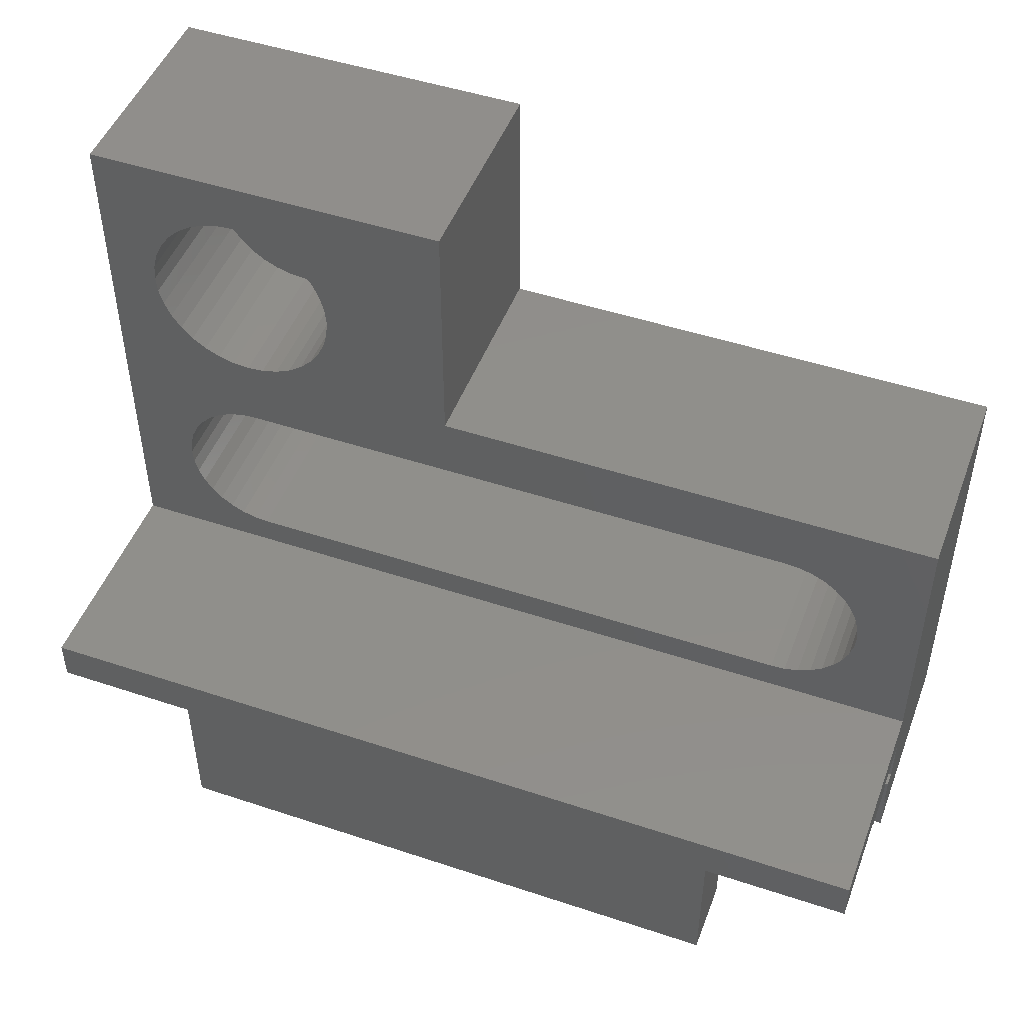
<metadata>
{"format":"stl","ext":"stl","renderer":"f3d","projection":"perspective","resolution":1024,"background":"white","views":[{"elev":48.3,"azim":20.4,"up":"+Y"}]}
</metadata>
<code>
# stl→obj: 504 verts, 872 faces
v 11.6 38 0
v 11.6 38 5
v 11.58 38.28 0
v 11.58 38.28 5
v 11.5 38.55 0
v 11.5 38.55 5
v 11.39 38.8 0
v 11.39 38.8 5
v 11.23 39.03 0
v 11.23 39.03 5
v 11.03 39.23 0
v 11.03 39.23 5
v 10.8 39.39 0
v 10.8 39.39 5
v 10.55 39.5 0
v 10.55 39.5 5
v 10.28 39.58 0
v 10.28 39.58 5
v 10 39.6 0
v 10 39.6 5
v 9.722 39.58 0
v 9.722 39.58 5
v 9.453 39.5 0
v 9.453 39.5 5
v 9.2 39.39 0
v 9.2 39.39 5
v 8.972 39.23 0
v 8.972 39.23 5
v 8.774 39.03 0
v 8.774 39.03 5
v 8.614 38.8 0
v 8.614 38.8 5
v 8.496 38.55 0
v 8.496 38.55 5
v 8.424 38.28 0
v 8.424 38.28 5
v 8.4 38 0
v 8.4 38 5
v 8.424 37.72 0
v 8.424 37.72 5
v 8.496 37.45 0
v 8.496 37.45 5
v 8.614 37.2 0
v 8.614 37.2 5
v 8.774 36.97 0
v 8.774 36.97 5
v 8.972 36.77 0
v 8.972 36.77 5
v 9.2 36.61 0
v 9.2 36.61 5
v 9.453 36.5 0
v 9.453 36.5 5
v 9.722 36.42 0
v 9.722 36.42 5
v 10 36.4 0
v 10 36.4 5
v 10.28 36.42 0
v 10.28 36.42 5
v 10.55 36.5 0
v 10.55 36.5 5
v 10.8 36.61 0
v 10.8 36.61 5
v 11.03 36.77 0
v 11.03 36.77 5
v 11.23 36.97 0
v 11.23 36.97 5
v 11.39 37.2 0
v 11.39 37.2 5
v 11.5 37.45 0
v 11.5 37.45 5
v 11.58 37.72 0
v 11.58 37.72 5
v 4.324 6.45 15
v 0 6.45 15
v 4.324 6.45 16
v 0 6.45 16
v 50 3.55 25.1
v 10 3.55 25.1
v 50 3.55 24.1
v 10 3.55 24.1
v 6.504 4.453 16
v 6.386 4.2 16
v 53.42 4.722 16
v 6.226 3.972 16
v 6.028 3.774 16
v 54.32 3.55 16
v 5.8 3.614 16
v 5.676 3.55 16
v 6.504 5.547 16
v 54.32 6.45 16
v 6.386 5.8 16
v 6.226 6.028 16
v 5.676 6.45 16
v 5.8 6.386 16
v 6.028 6.226 16
v 53.97 3.774 16
v 53.77 3.972 16
v 53.61 4.2 16
v 53.5 4.453 16
v 53.77 6.028 16
v 53.61 5.8 16
v 53.5 5.547 16
v 54.2 3.614 16
v 53.97 6.226 16
v 54.2 6.386 16
v 53.42 5.278 16
v 6.576 5.278 16
v 53.4 5 16
v 6.6 5 16
v 6.576 4.722 16
v 5.676 3.55 15
v 54.32 3.55 15
v 50 6.45 24.1
v 10 6.45 24.1
v 50 6.45 25.1
v 10 6.45 25.1
v 5.676 6.45 15
v 54.32 6.45 15
v 56.23 3.972 16
v 56.03 3.774 16
v 60 3.55 16
v 55.8 3.614 16
v 55.68 3.55 16
v 60 6.45 16
v 55.68 6.45 16
v 55.8 6.386 16
v 56.03 6.226 16
v 56.23 6.028 16
v 56.39 5.8 16
v 56.58 4.722 16
v 56.5 4.453 16
v 56.39 4.2 16
v 56.5 5.547 16
v 56.58 5.278 16
v 56.6 5 16
v 55.68 3.55 15
v 60 3.55 15
v 0 10 18.6
v 0 9 18.6
v 0 9 21.5
v 0 10 30.1
v 0 13 30.1
v 0 10 21.5
v 0 13 15
v 0 0 0
v 0 0 15
v 0 48 0
v 0 3.55 15
v 0 48 15
v 0 10 15
v 0 3.55 16
v 60 0 15
v 60 0 0
v 60 13 30.1
v 60 10 30.1
v 60 13 15
v 60 10 21.5
v 60 6.45 15
v 60 10 15
v 60 10 18.6
v 60 9 18.6
v 60 9 21.5
v 60 31 0
v 60 31 15
v 25 31 15
v 25 31 0
v 25 48 15
v 25 48 0
v 55.61 21.74 15
v 55.7 20.75 15
v 55.61 19.76 15
v 55.36 18.8 15
v 54.94 17.9 15
v 54.37 17.09 15
v 54.37 24.41 15
v 54.94 23.6 15
v 55.36 22.7 15
v 8.05 26.11 15
v 9.01 26.36 15
v 51.95 26.11 15
v 52.85 25.69 15
v 53.66 25.12 15
v 4.387 21.74 15
v 4.644 22.7 15
v 5.064 23.6 15
v 5.634 24.41 15
v 10 26.45 15
v 50 26.45 15
v 50.99 26.36 15
v 9.01 15.14 15
v 8.05 15.39 15
v 7.15 15.81 15
v 5.064 17.9 15
v 4.644 18.8 15
v 16.4 36.87 15
v 16.11 35.78 15
v 15.63 34.75 15
v 14.98 33.82 15
v 53.66 16.38 15
v 52.85 15.81 15
v 51.95 15.39 15
v 4.387 19.76 15
v 4.3 20.75 15
v 6.336 25.12 15
v 7.15 25.69 15
v 6.75 32.37 15
v 5.021 33.82 15
v 4.371 34.75 15
v 4.371 41.25 15
v 3.892 40.22 15
v 3.599 39.13 15
v 6.336 16.38 15
v 5.634 17.09 15
v 6.75 43.63 15
v 7.777 44.11 15
v 12.22 44.11 15
v 13.25 43.63 15
v 14.18 42.98 15
v 14.98 42.18 15
v 15.63 41.25 15
v 5.822 33.02 15
v 3.892 35.78 15
v 3.599 36.87 15
v 3.5 38 15
v 5.021 42.18 15
v 5.822 42.98 15
v 8.871 44.4 15
v 10 44.5 15
v 11.13 44.4 15
v 50.99 15.14 15
v 50 15.05 15
v 10 15.05 15
v 11.13 31.6 15
v 10 31.5 15
v 8.871 31.6 15
v 7.777 31.89 15
v 16.11 40.22 15
v 16.4 39.13 15
v 16.5 38 15
v 14.18 33.02 15
v 13.25 32.37 15
v 12.22 31.89 15
v 3.4 5 0
v 3.424 4.722 0
v 3.496 4.453 0
v 55 3.4 0
v 55.28 3.424 0
v 55.55 3.496 0
v 5.278 6.576 0
v 5 6.6 0
v 4.722 6.576 0
v 4.453 6.504 0
v 3.774 6.028 0
v 3.614 4.2 0
v 3.774 3.972 0
v 3.972 3.774 0
v 4.722 3.424 0
v 5 3.4 0
v 53.42 4.722 0
v 53.5 4.453 0
v 5.8 3.614 0
v 6.028 3.774 0
v 55 6.6 0
v 6.226 3.972 0
v 53.97 6.226 0
v 54.2 6.386 0
v 54.45 6.504 0
v 53.5 5.547 0
v 53.42 5.278 0
v 53.4 5 0
v 3.614 5.8 0
v 3.496 5.547 0
v 3.424 5.278 0
v 55.8 3.614 0
v 56.03 3.774 0
v 56.23 3.972 0
v 54.72 6.576 0
v 5.278 3.424 0
v 5.547 3.496 0
v 53.77 6.028 0
v 53.61 5.8 0
v 56.39 4.2 0
v 56.5 4.453 0
v 56.58 4.722 0
v 56.5 5.547 0
v 56.58 5.278 0
v 56.6 5 0
v 6.386 4.2 0
v 6.504 4.453 0
v 6.576 4.722 0
v 6.6 5 0
v 6.576 5.278 0
v 6.504 5.547 0
v 4.2 6.386 0
v 3.972 6.226 0
v 4.2 3.614 0
v 4.453 3.496 0
v 53.61 4.2 0
v 53.77 3.972 0
v 53.97 3.774 0
v 56.39 5.8 0
v 56.23 6.028 0
v 56.03 6.226 0
v 6.226 6.028 0
v 6.028 6.226 0
v 54.2 3.614 0
v 54.45 3.496 0
v 54.72 3.424 0
v 55.28 6.576 0
v 6.386 5.8 0
v 55.8 6.386 0
v 55.55 6.504 0
v 5.8 6.386 0
v 5.547 6.504 0
v 50 15.05 5
v 50.99 15.14 5
v 51.95 15.39 5
v 52.85 15.81 5
v 53.66 16.38 5
v 54.37 17.09 5
v 54.94 17.9 5
v 55.36 18.8 5
v 55.61 19.76 5
v 55.7 20.75 5
v 55.61 21.74 5
v 55.36 22.7 5
v 54.94 23.6 5
v 54.37 24.41 5
v 53.66 25.12 5
v 52.85 25.69 5
v 51.95 26.11 5
v 50.99 26.36 5
v 50 26.45 5
v 10 15.05 5
v 10 26.45 5
v 9.01 26.36 5
v 8.05 26.11 5
v 7.15 25.69 5
v 6.336 25.12 5
v 5.634 24.41 5
v 5.064 23.6 5
v 4.644 22.7 5
v 4.387 21.74 5
v 4.3 20.75 5
v 4.387 19.76 5
v 4.644 18.8 5
v 5.064 17.9 5
v 5.634 17.09 5
v 6.336 16.38 5
v 7.15 15.81 5
v 8.05 15.39 5
v 9.01 15.14 5
v 50 10 30.1
v 10 10 30.1
v 10 0 30.1
v 50 0 30.1
v 50 0 25.1
v 10 0 25.1
v 50 10 25.1
v 10 10 25.1
v 55.68 6.45 15
v 55.55 6.504 15
v 4.453 6.504 15
v 4.722 6.576 15
v 54.45 6.504 15
v 54.72 6.576 15
v 55 6.6 15
v 55.28 6.576 15
v 5.547 6.504 15
v 5.278 6.576 15
v 5 6.6 15
v 3.496 4.453 16
v 3.614 4.2 16
v 3.774 3.972 16
v 4.324 3.55 16
v 4.2 3.614 16
v 3.972 3.774 16
v 3.774 6.028 16
v 3.614 5.8 16
v 3.496 5.547 16
v 3.424 4.722 16
v 3.4 5 16
v 3.424 5.278 16
v 3.972 6.226 16
v 4.2 6.386 16
v 4.324 3.55 15
v 55.55 3.496 15
v 55.28 3.424 15
v 55 3.4 15
v 54.72 3.424 15
v 54.45 3.496 15
v 5.547 3.496 15
v 5.278 3.424 15
v 5 3.4 15
v 4.453 3.496 15
v 4.722 3.424 15
v 55.8 6.386 6.939e-15
v 55.55 6.504 6.939e-15
v 55.28 6.576 6.939e-15
v 55 6.6 6.939e-15
v 54.72 6.576 6.939e-15
v 54.45 6.504 6.939e-15
v 54.2 6.386 6.939e-15
v 54.2 3.614 6.939e-15
v 54.45 3.496 6.939e-15
v 54.72 3.424 6.939e-15
v 55 3.4 6.939e-15
v 55.28 3.424 6.939e-15
v 55.55 3.496 6.939e-15
v 55.8 3.614 6.939e-15
v 56.03 6.226 6.939e-15
v 56.23 6.028 6.939e-15
v 56.39 5.8 6.939e-15
v 56.5 5.547 6.939e-15
v 56.58 5.278 6.939e-15
v 56.6 5 6.939e-15
v 56.58 4.722 6.939e-15
v 56.5 4.453 6.939e-15
v 56.39 4.2 6.939e-15
v 56.23 3.972 6.939e-15
v 56.03 3.774 6.939e-15
v 53.97 3.774 6.939e-15
v 53.77 3.972 6.939e-15
v 53.61 4.2 6.939e-15
v 53.5 4.453 6.939e-15
v 53.42 4.722 6.939e-15
v 53.4 5 6.939e-15
v 53.42 5.278 6.939e-15
v 53.5 5.547 6.939e-15
v 53.61 5.8 6.939e-15
v 53.77 6.028 6.939e-15
v 53.97 6.226 6.939e-15
v 5.8 6.386 6.939e-15
v 5.547 6.504 6.939e-15
v 5.278 6.576 6.939e-15
v 5 6.6 6.939e-15
v 4.722 6.576 6.939e-15
v 4.453 6.504 6.939e-15
v 4.2 6.386 6.939e-15
v 4.2 3.614 6.939e-15
v 4.453 3.496 6.939e-15
v 4.722 3.424 6.939e-15
v 5 3.4 6.939e-15
v 5.278 3.424 6.939e-15
v 5.547 3.496 6.939e-15
v 5.8 3.614 6.939e-15
v 6.028 6.226 6.939e-15
v 6.226 6.028 6.939e-15
v 6.386 5.8 6.939e-15
v 6.504 5.547 6.939e-15
v 6.576 5.278 6.939e-15
v 6.6 5 6.939e-15
v 6.576 4.722 6.939e-15
v 6.504 4.453 6.939e-15
v 6.386 4.2 6.939e-15
v 6.226 3.972 6.939e-15
v 6.028 3.774 6.939e-15
v 3.972 3.774 6.939e-15
v 3.774 3.972 6.939e-15
v 3.614 4.2 6.939e-15
v 3.496 4.453 6.939e-15
v 3.424 4.722 6.939e-15
v 3.4 5 6.939e-15
v 3.424 5.278 6.939e-15
v 3.496 5.547 6.939e-15
v 3.614 5.8 6.939e-15
v 3.774 6.028 6.939e-15
v 3.972 6.226 6.939e-15
v 12.22 44.11 5
v 11.13 44.4 5
v 10 44.5 5
v 8.871 44.4 5
v 7.777 44.11 5
v 6.75 43.63 5
v 5.822 42.98 5
v 5.021 42.18 5
v 4.371 41.25 5
v 3.892 40.22 5
v 3.599 39.13 5
v 3.5 38 5
v 3.599 36.87 5
v 3.892 35.78 5
v 4.371 34.75 5
v 5.021 33.82 5
v 5.822 33.02 5
v 6.75 32.37 5
v 7.777 31.89 5
v 8.871 31.6 5
v 10 31.5 5
v 11.13 31.6 5
v 12.22 31.89 5
v 13.25 32.37 5
v 14.18 33.02 5
v 14.98 33.82 5
v 15.63 34.75 5
v 16.11 35.78 5
v 16.4 36.87 5
v 16.5 38 5
v 16.4 39.13 5
v 16.11 40.22 5
v 15.63 41.25 5
v 14.98 42.18 5
v 14.18 42.98 5
v 13.25 43.63 5
f 1 2 3
f 3 2 4
f 3 4 5
f 5 4 6
f 5 6 7
f 7 6 8
f 7 8 9
f 9 8 10
f 9 10 11
f 11 10 12
f 11 12 13
f 13 12 14
f 13 14 15
f 15 14 16
f 15 16 17
f 17 16 18
f 17 18 19
f 19 18 20
f 19 20 21
f 21 20 22
f 21 22 23
f 23 22 24
f 23 24 25
f 25 24 26
f 25 26 27
f 27 26 28
f 27 28 29
f 29 28 30
f 29 30 31
f 31 30 32
f 31 32 33
f 33 32 34
f 33 34 35
f 35 34 36
f 35 36 37
f 37 36 38
f 37 38 39
f 39 38 40
f 39 40 41
f 41 40 42
f 41 42 43
f 43 42 44
f 43 44 45
f 45 44 46
f 45 46 47
f 47 46 48
f 47 48 49
f 49 48 50
f 49 50 51
f 51 50 52
f 51 52 53
f 53 52 54
f 53 54 55
f 55 54 56
f 55 56 57
f 57 56 58
f 57 58 59
f 59 58 60
f 59 60 61
f 61 60 62
f 61 62 63
f 63 62 64
f 63 64 65
f 65 64 66
f 65 66 67
f 67 66 68
f 67 68 69
f 69 68 70
f 69 70 71
f 71 70 72
f 71 72 1
f 1 72 2
f 73 74 75
f 75 74 76
f 77 78 79
f 79 78 80
f 81 82 83
f 84 85 86
f 86 85 87
f 86 87 88
f 89 90 91
f 91 90 92
f 93 94 90
f 90 94 95
f 90 95 92
f 96 97 82
f 97 98 82
f 82 98 99
f 82 99 83
f 100 89 101
f 101 89 102
f 84 86 82
f 82 86 103
f 82 103 96
f 100 104 89
f 89 104 105
f 89 105 90
f 102 89 106
f 106 89 107
f 106 107 108
f 108 107 109
f 108 109 83
f 83 109 110
f 83 110 81
f 111 112 88
f 88 112 86
f 79 80 113
f 113 80 114
f 113 114 115
f 115 114 116
f 93 90 117
f 117 90 118
f 119 120 121
f 121 120 122
f 121 122 123
f 124 125 126
f 126 127 124
f 124 127 128
f 124 128 129
f 130 131 121
f 121 131 132
f 121 132 119
f 129 133 124
f 124 133 134
f 124 134 121
f 121 134 135
f 121 135 130
f 136 137 123
f 123 137 121
f 138 139 140
f 141 142 143
f 143 142 144
f 145 146 147
f 147 146 148
f 144 149 147
f 140 143 138
f 138 143 144
f 138 144 150
f 150 144 147
f 150 147 74
f 74 147 148
f 74 148 76
f 76 148 151
f 137 152 153
f 154 155 156
f 156 155 157
f 158 124 121
f 159 156 160
f 160 156 157
f 160 157 161
f 161 157 162
f 121 137 158
f 158 137 153
f 158 153 159
f 159 153 163
f 159 163 156
f 156 163 164
f 165 164 166
f 166 164 163
f 167 165 168
f 168 165 166
f 149 167 147
f 147 167 168
f 164 169 156
f 156 169 170
f 156 170 171
f 171 172 156
f 156 172 173
f 156 173 174
f 175 176 164
f 164 176 177
f 164 177 169
f 165 178 179
f 180 181 164
f 164 181 182
f 164 182 175
f 183 149 144
f 183 184 149
f 149 184 185
f 149 185 186
f 179 187 165
f 165 187 188
f 165 188 164
f 164 188 189
f 164 189 180
f 190 191 144
f 144 191 192
f 144 193 194
f 195 196 165
f 165 196 197
f 165 197 198
f 174 199 156
f 156 199 200
f 156 200 201
f 194 202 144
f 144 202 203
f 144 203 183
f 204 205 206
f 207 208 186
f 209 149 210
f 210 149 211
f 192 212 144
f 144 212 213
f 144 213 193
f 149 214 215
f 167 216 217
f 217 218 167
f 167 218 219
f 167 219 220
f 204 206 186
f 186 206 221
f 186 221 207
f 208 222 186
f 186 222 223
f 186 223 149
f 149 223 224
f 149 224 211
f 209 225 149
f 149 225 226
f 149 226 214
f 215 227 149
f 149 227 228
f 149 228 167
f 167 228 229
f 167 229 216
f 201 230 156
f 156 230 231
f 156 231 144
f 144 231 232
f 144 232 190
f 233 234 178
f 178 234 235
f 178 235 205
f 205 235 236
f 205 236 206
f 220 237 167
f 167 237 238
f 167 238 165
f 165 238 239
f 165 239 195
f 198 240 165
f 165 240 241
f 165 241 178
f 178 241 242
f 178 242 233
f 145 43 45
f 243 244 145
f 145 244 245
f 63 65 166
f 166 65 67
f 166 67 69
f 147 168 17
f 17 19 147
f 147 19 21
f 147 21 23
f 246 247 153
f 153 247 248
f 249 250 166
f 166 250 251
f 166 251 252
f 35 37 147
f 147 37 39
f 147 39 145
f 145 39 41
f 145 41 43
f 45 47 145
f 145 47 49
f 145 49 51
f 51 53 253
f 253 53 55
f 23 25 147
f 147 25 27
f 147 27 29
f 245 254 145
f 145 254 255
f 145 255 256
f 257 258 145
f 145 258 259
f 145 259 260
f 261 262 263
f 263 262 264
f 265 258 266
f 266 258 267
f 268 269 258
f 258 269 270
f 258 270 259
f 253 271 51
f 51 271 272
f 51 272 145
f 145 272 273
f 145 273 243
f 29 31 147
f 147 31 33
f 147 33 35
f 248 274 153
f 153 274 275
f 153 275 276
f 267 258 277
f 277 258 278
f 277 278 263
f 263 278 279
f 263 279 261
f 265 280 258
f 258 280 281
f 258 281 268
f 276 282 153
f 153 282 283
f 153 283 284
f 285 163 286
f 286 163 153
f 286 153 287
f 287 153 284
f 264 288 263
f 263 288 289
f 263 289 290
f 290 291 263
f 263 291 292
f 263 292 293
f 252 294 166
f 166 294 295
f 166 295 253
f 55 57 253
f 253 57 59
f 253 59 166
f 166 59 61
f 166 61 63
f 69 71 166
f 166 71 1
f 166 1 168
f 168 1 3
f 168 3 5
f 11 13 168
f 168 13 15
f 168 15 17
f 256 296 145
f 145 296 297
f 145 297 257
f 260 298 145
f 145 298 299
f 145 299 300
f 285 301 163
f 163 301 302
f 163 302 303
f 166 304 305
f 300 306 145
f 145 306 307
f 145 307 153
f 153 307 308
f 153 308 246
f 309 263 163
f 163 263 293
f 163 293 166
f 166 293 310
f 166 310 304
f 5 7 168
f 168 7 9
f 168 9 11
f 303 311 163
f 163 311 312
f 163 312 309
f 305 313 166
f 166 313 314
f 166 314 249
f 315 231 316
f 316 231 230
f 316 230 317
f 317 230 201
f 317 201 318
f 318 201 200
f 318 200 319
f 319 200 199
f 319 199 320
f 320 199 174
f 320 174 321
f 321 174 173
f 321 173 322
f 322 173 172
f 322 172 323
f 323 172 171
f 323 171 324
f 324 171 170
f 324 170 325
f 325 170 169
f 325 169 326
f 326 169 177
f 326 177 327
f 327 177 176
f 327 176 328
f 328 176 175
f 328 175 329
f 329 175 182
f 329 182 330
f 330 182 181
f 330 181 331
f 331 181 180
f 331 180 332
f 332 180 189
f 332 189 333
f 333 189 188
f 315 334 231
f 231 334 232
f 335 187 336
f 336 187 179
f 336 179 337
f 337 179 178
f 337 178 338
f 338 178 205
f 338 205 339
f 339 205 204
f 339 204 340
f 340 204 186
f 340 186 341
f 341 186 185
f 341 185 342
f 342 185 184
f 342 184 343
f 343 184 183
f 343 183 344
f 344 183 203
f 344 203 345
f 345 203 202
f 345 202 346
f 346 202 194
f 346 194 347
f 347 194 193
f 347 193 348
f 348 193 213
f 348 213 349
f 349 213 212
f 349 212 350
f 350 212 192
f 350 192 351
f 351 192 191
f 351 191 352
f 352 191 190
f 352 190 334
f 334 190 232
f 335 333 187
f 187 333 188
f 331 332 333
f 342 343 334
f 333 315 316
f 319 320 333
f 333 320 321
f 333 321 322
f 322 323 333
f 333 323 324
f 333 324 325
f 343 344 334
f 334 344 345
f 334 345 352
f 316 317 333
f 333 317 318
f 333 318 319
f 325 326 333
f 333 326 327
f 333 327 328
f 315 333 334
f 334 333 335
f 334 335 336
f 339 340 334
f 334 340 341
f 334 341 342
f 328 329 333
f 333 329 330
f 333 330 331
f 346 347 345
f 345 347 348
f 345 348 349
f 336 337 334
f 334 337 338
f 334 338 339
f 349 350 345
f 345 350 351
f 345 351 352
f 142 154 144
f 144 154 156
f 353 155 154
f 142 141 354
f 355 356 354
f 354 356 353
f 354 353 142
f 142 353 154
f 356 355 357
f 357 355 358
f 357 358 77
f 77 358 78
f 115 116 359
f 359 116 360
f 354 141 360
f 360 141 143
f 360 143 359
f 359 143 157
f 359 157 353
f 353 157 155
f 162 157 140
f 140 157 143
f 161 162 139
f 139 162 140
f 160 161 138
f 138 161 139
f 159 160 150
f 150 160 138
f 361 158 362
f 362 158 159
f 74 73 150
f 150 73 363
f 150 363 364
f 365 366 159
f 366 367 159
f 159 367 368
f 159 368 362
f 369 117 118
f 118 365 369
f 369 365 159
f 369 159 370
f 370 159 150
f 370 150 371
f 371 150 364
f 125 124 361
f 361 124 158
f 372 151 373
f 373 151 374
f 375 376 151
f 151 376 377
f 151 377 374
f 378 76 379
f 379 76 380
f 372 381 151
f 151 381 382
f 151 382 76
f 76 382 383
f 76 383 380
f 378 384 76
f 76 384 385
f 76 385 75
f 375 151 386
f 386 151 148
f 137 136 152
f 152 136 387
f 152 387 388
f 388 389 152
f 152 389 390
f 152 390 391
f 112 111 391
f 391 111 392
f 391 392 152
f 152 392 393
f 152 393 146
f 146 393 394
f 386 148 395
f 395 148 146
f 395 146 396
f 396 146 394
f 153 152 145
f 145 152 146
f 136 123 122
f 118 90 105
f 397 361 398
f 398 361 362
f 398 362 399
f 399 362 368
f 399 368 400
f 400 368 367
f 400 367 401
f 401 367 366
f 401 366 402
f 402 366 365
f 402 365 403
f 404 112 405
f 405 112 391
f 405 391 406
f 406 391 390
f 406 390 407
f 407 390 389
f 407 389 408
f 408 389 388
f 408 388 409
f 409 388 387
f 409 387 410
f 125 361 126
f 126 361 397
f 126 397 127
f 127 397 411
f 127 411 128
f 128 411 412
f 128 412 129
f 129 412 413
f 129 413 133
f 133 413 414
f 133 414 134
f 134 414 415
f 134 415 135
f 135 415 416
f 135 416 130
f 130 416 417
f 130 417 131
f 131 417 418
f 131 418 132
f 132 418 419
f 132 419 119
f 119 419 420
f 119 420 120
f 120 420 421
f 120 421 122
f 122 421 410
f 122 410 136
f 136 410 387
f 86 112 103
f 103 112 404
f 103 404 96
f 96 404 422
f 96 422 97
f 97 422 423
f 97 423 98
f 98 423 424
f 98 424 99
f 99 424 425
f 99 425 83
f 83 425 426
f 83 426 108
f 108 426 427
f 108 427 106
f 106 427 428
f 106 428 102
f 102 428 429
f 102 429 101
f 101 429 430
f 101 430 100
f 100 430 431
f 100 431 104
f 104 431 432
f 104 432 105
f 105 432 403
f 105 403 118
f 118 403 365
f 111 88 87
f 73 75 385
f 433 117 434
f 434 117 369
f 434 369 435
f 435 369 370
f 435 370 436
f 436 370 371
f 436 371 437
f 437 371 364
f 437 364 438
f 438 364 363
f 438 363 439
f 440 386 441
f 441 386 395
f 441 395 442
f 442 395 396
f 442 396 443
f 443 396 394
f 443 394 444
f 444 394 393
f 444 393 445
f 445 393 392
f 445 392 446
f 93 117 94
f 94 117 433
f 94 433 95
f 95 433 447
f 95 447 92
f 92 447 448
f 92 448 91
f 91 448 449
f 91 449 89
f 89 449 450
f 89 450 107
f 107 450 451
f 107 451 109
f 109 451 452
f 109 452 110
f 110 452 453
f 110 453 81
f 81 453 454
f 81 454 82
f 82 454 455
f 82 455 84
f 84 455 456
f 84 456 85
f 85 456 457
f 85 457 87
f 87 457 446
f 87 446 111
f 111 446 392
f 375 386 376
f 376 386 440
f 376 440 377
f 377 440 458
f 377 458 374
f 374 458 459
f 374 459 373
f 373 459 460
f 373 460 372
f 372 460 461
f 372 461 381
f 381 461 462
f 381 462 382
f 382 462 463
f 382 463 383
f 383 463 464
f 383 464 380
f 380 464 465
f 380 465 379
f 379 465 466
f 379 466 378
f 378 466 467
f 378 467 384
f 384 467 468
f 384 468 385
f 385 468 439
f 385 439 73
f 73 439 363
f 78 358 355
f 354 360 116
f 114 80 116
f 116 80 78
f 116 78 354
f 354 78 355
f 356 357 353
f 353 357 77
f 359 353 115
f 115 353 77
f 115 77 113
f 113 77 79
f 16 469 18
f 18 469 470
f 18 470 20
f 20 470 471
f 20 471 22
f 22 471 472
f 22 472 24
f 24 472 473
f 24 473 26
f 26 473 474
f 26 474 28
f 28 474 475
f 28 475 30
f 30 475 476
f 30 476 32
f 32 476 477
f 32 477 34
f 34 477 478
f 34 478 36
f 36 478 479
f 36 479 38
f 38 479 480
f 38 480 40
f 40 480 481
f 40 481 42
f 42 481 482
f 42 482 44
f 44 482 483
f 44 483 46
f 46 483 484
f 46 484 48
f 48 484 485
f 48 485 50
f 50 485 486
f 50 486 52
f 52 486 487
f 52 487 54
f 54 487 488
f 54 488 56
f 56 488 489
f 56 489 58
f 58 489 490
f 58 490 60
f 60 490 491
f 60 491 62
f 62 491 492
f 62 492 64
f 64 492 493
f 64 493 66
f 66 493 494
f 66 494 68
f 68 494 495
f 68 495 70
f 70 495 496
f 70 496 72
f 72 496 497
f 72 497 2
f 2 497 498
f 2 498 4
f 4 498 499
f 4 499 6
f 6 499 500
f 6 500 8
f 8 500 501
f 8 501 10
f 10 501 502
f 10 502 12
f 12 502 503
f 12 503 14
f 14 503 504
f 14 504 16
f 16 504 469
f 498 239 499
f 499 239 238
f 499 238 500
f 500 238 237
f 500 237 501
f 501 237 220
f 501 220 502
f 502 220 219
f 502 219 503
f 503 219 218
f 503 218 504
f 504 218 217
f 504 217 469
f 469 217 216
f 469 216 470
f 470 216 229
f 470 229 471
f 471 229 228
f 471 228 472
f 472 228 227
f 472 227 473
f 473 227 215
f 473 215 474
f 474 215 214
f 474 214 475
f 475 214 226
f 475 226 476
f 476 226 225
f 476 225 477
f 477 225 209
f 477 209 478
f 478 209 210
f 478 210 479
f 479 210 211
f 479 211 480
f 480 211 224
f 480 224 481
f 481 224 223
f 481 223 482
f 482 223 222
f 482 222 483
f 483 222 208
f 483 208 484
f 484 208 207
f 484 207 485
f 485 207 221
f 485 221 486
f 486 221 206
f 486 206 487
f 487 206 236
f 487 236 488
f 488 236 235
f 488 235 489
f 489 235 234
f 489 234 490
f 490 234 233
f 490 233 491
f 491 233 242
f 491 242 492
f 492 242 241
f 492 241 493
f 493 241 240
f 493 240 494
f 494 240 198
f 494 198 495
f 495 198 197
f 495 197 496
f 496 197 196
f 496 196 497
f 497 196 195
f 497 195 498
f 498 195 239

</code>
